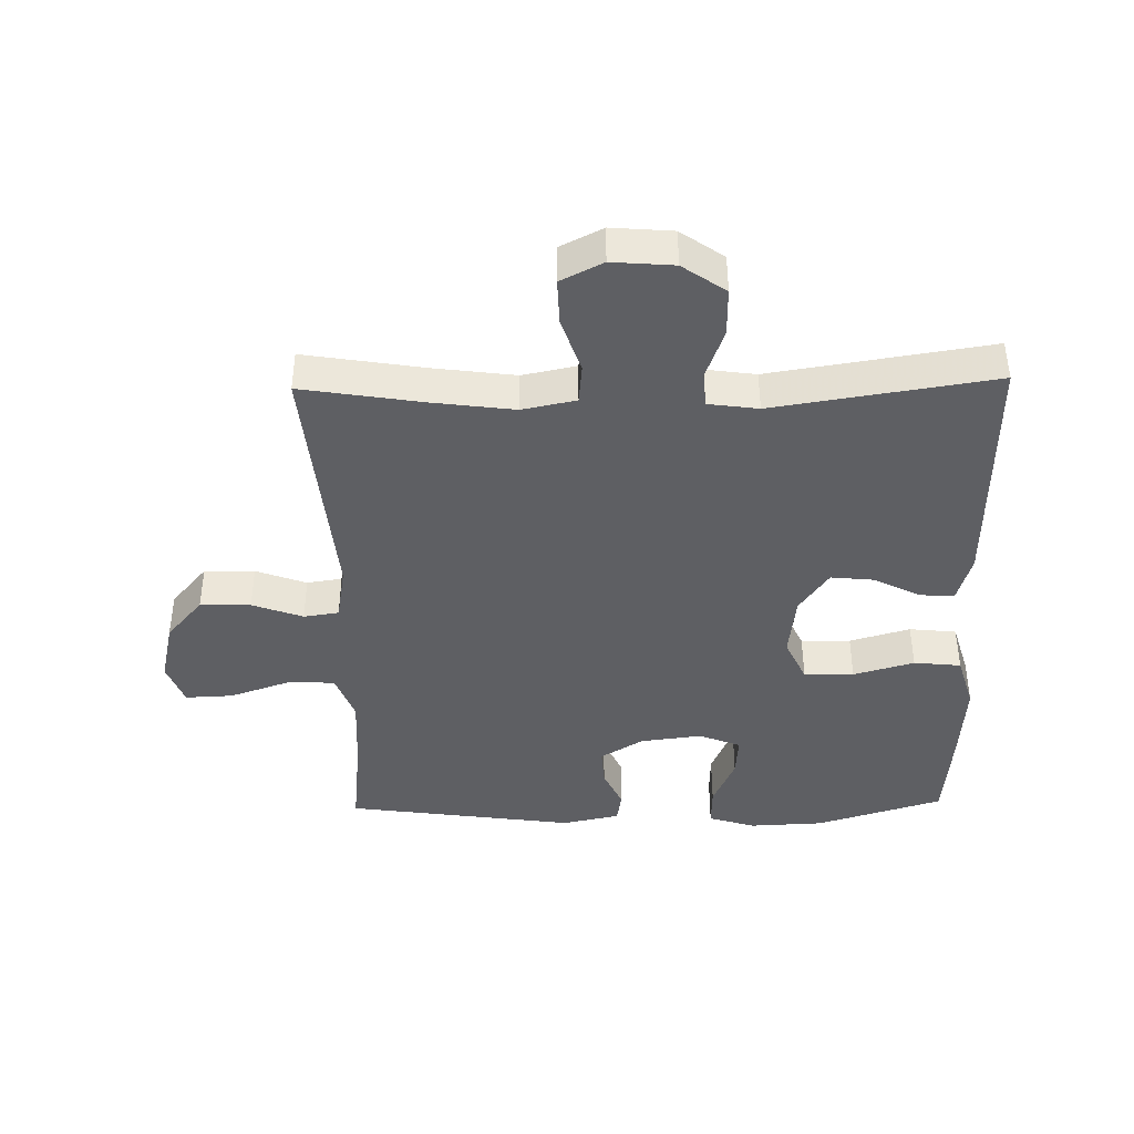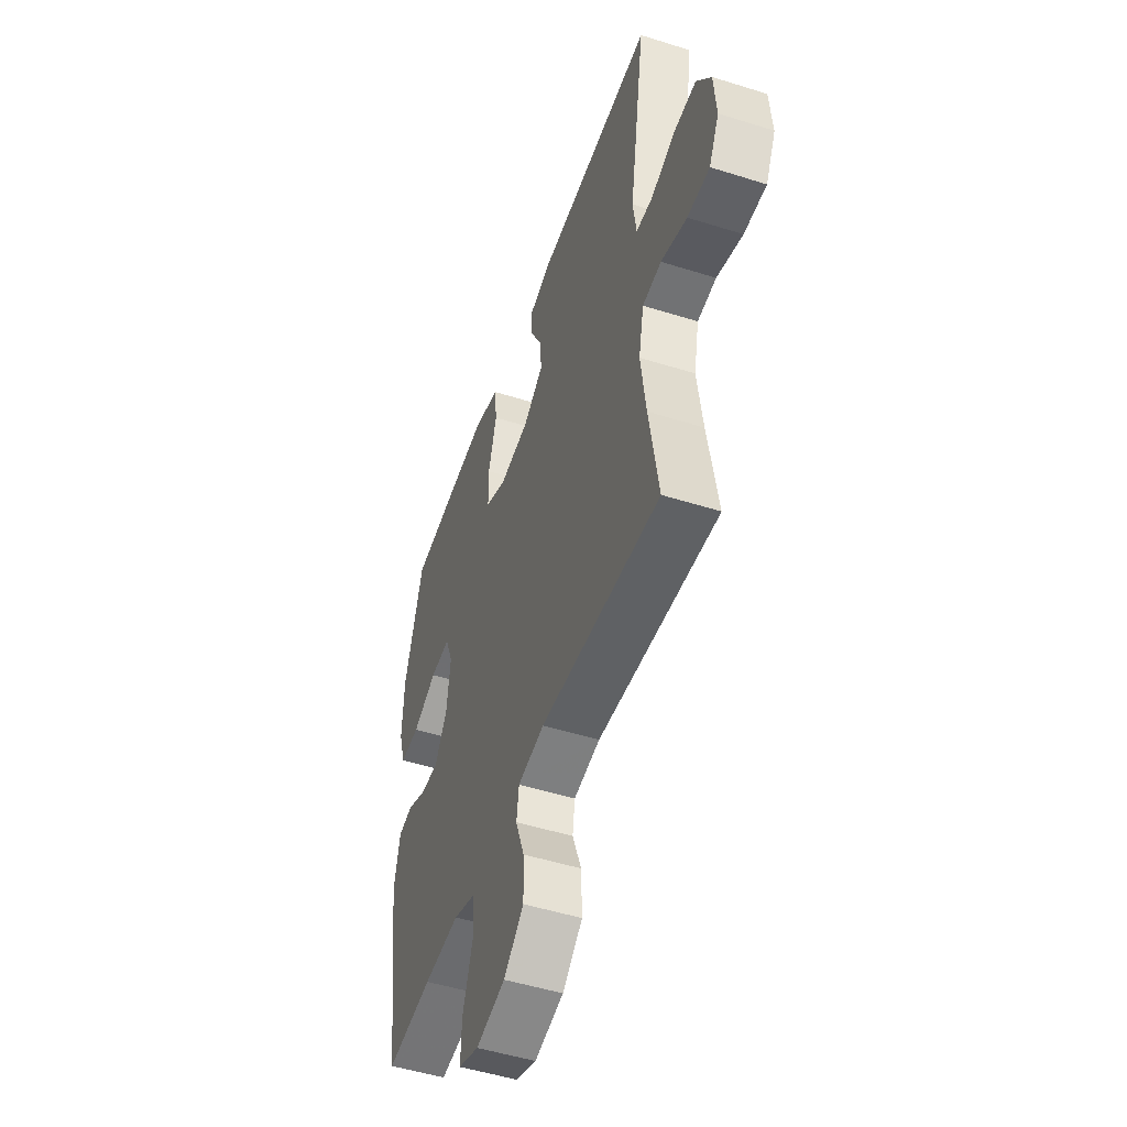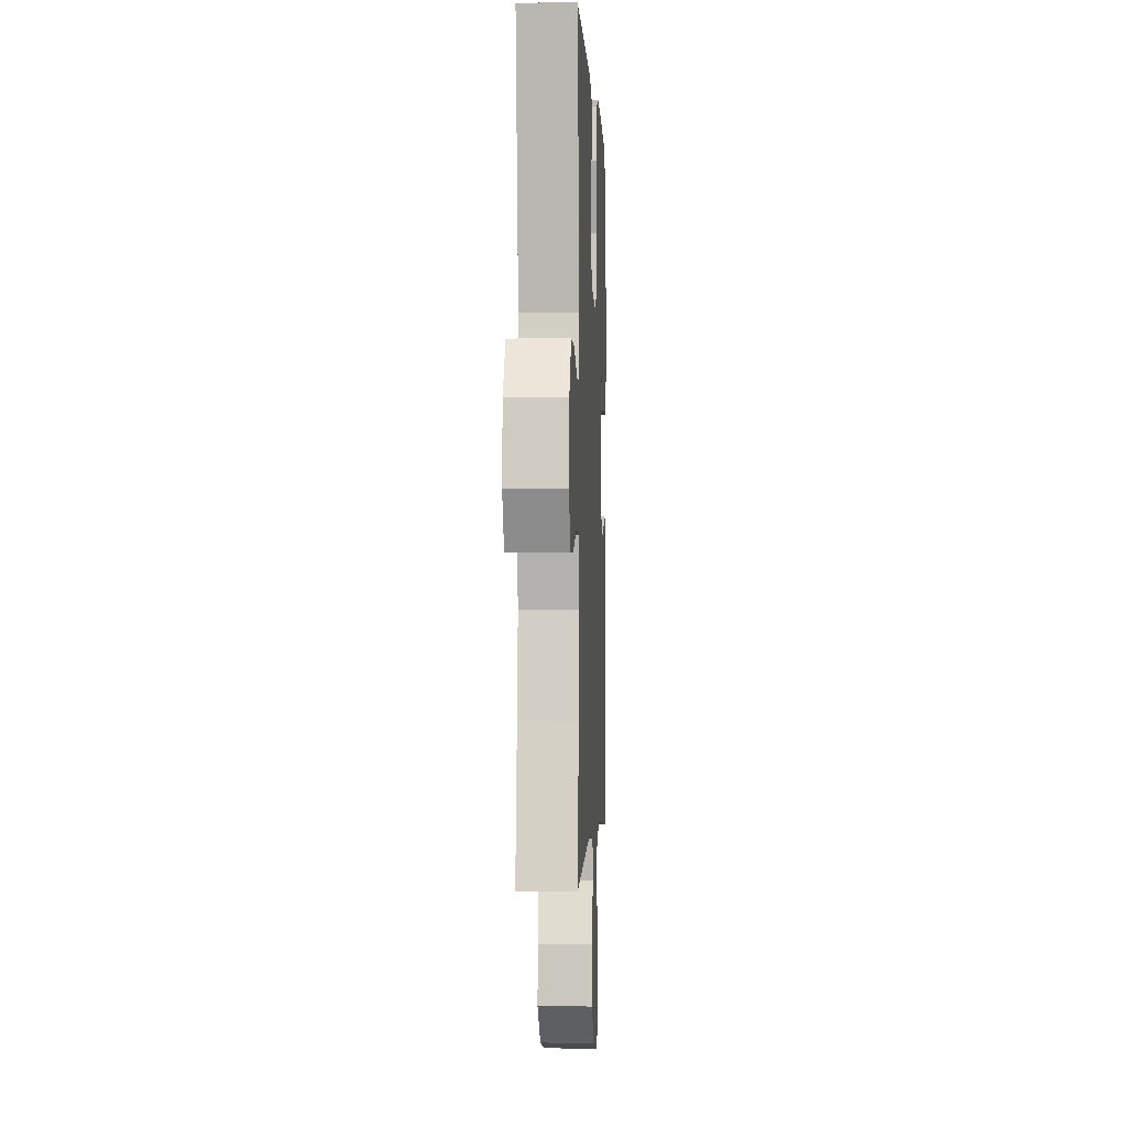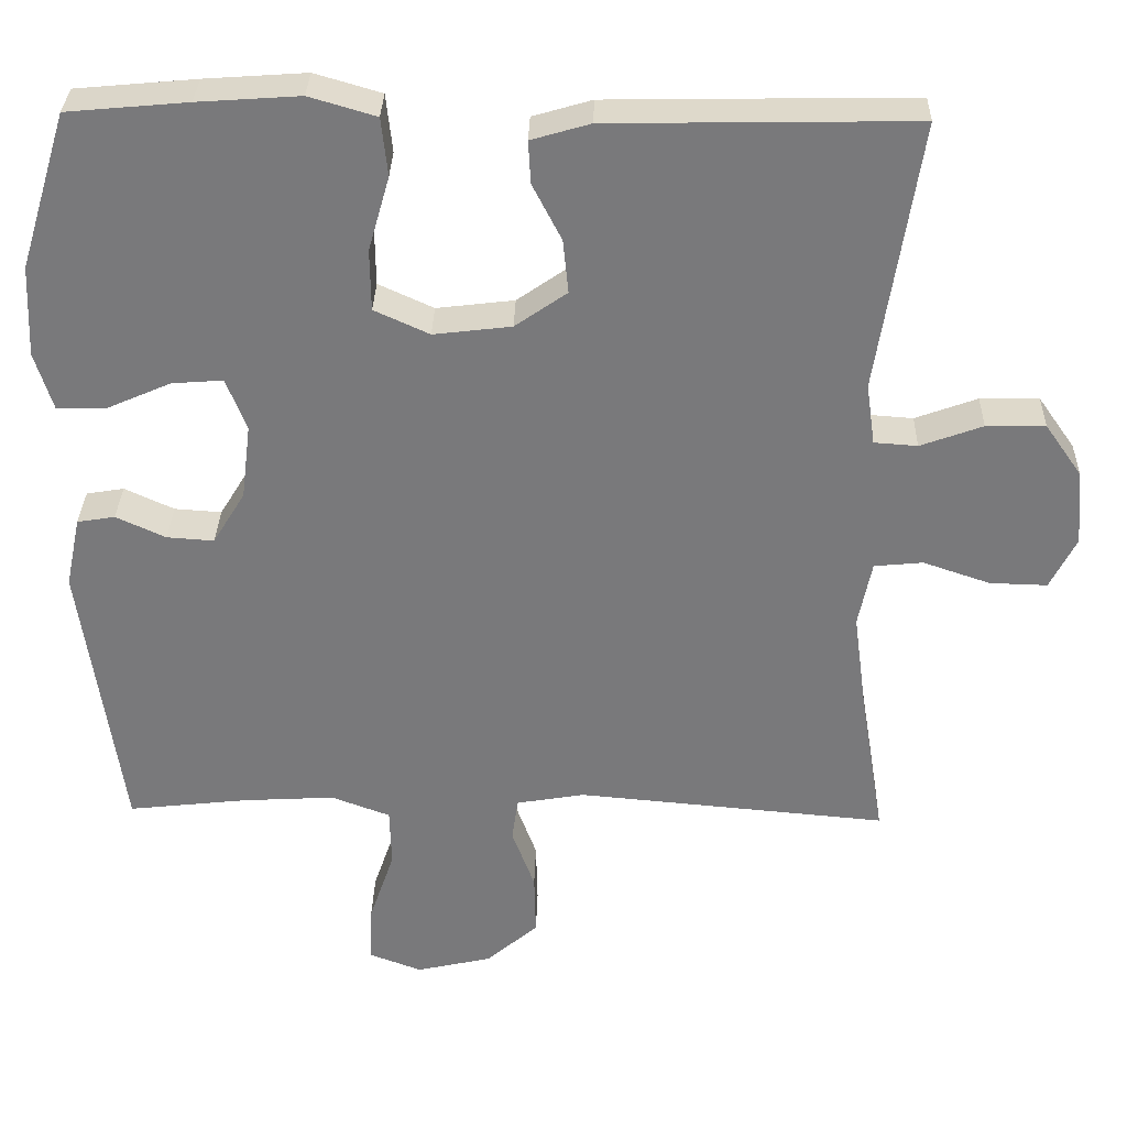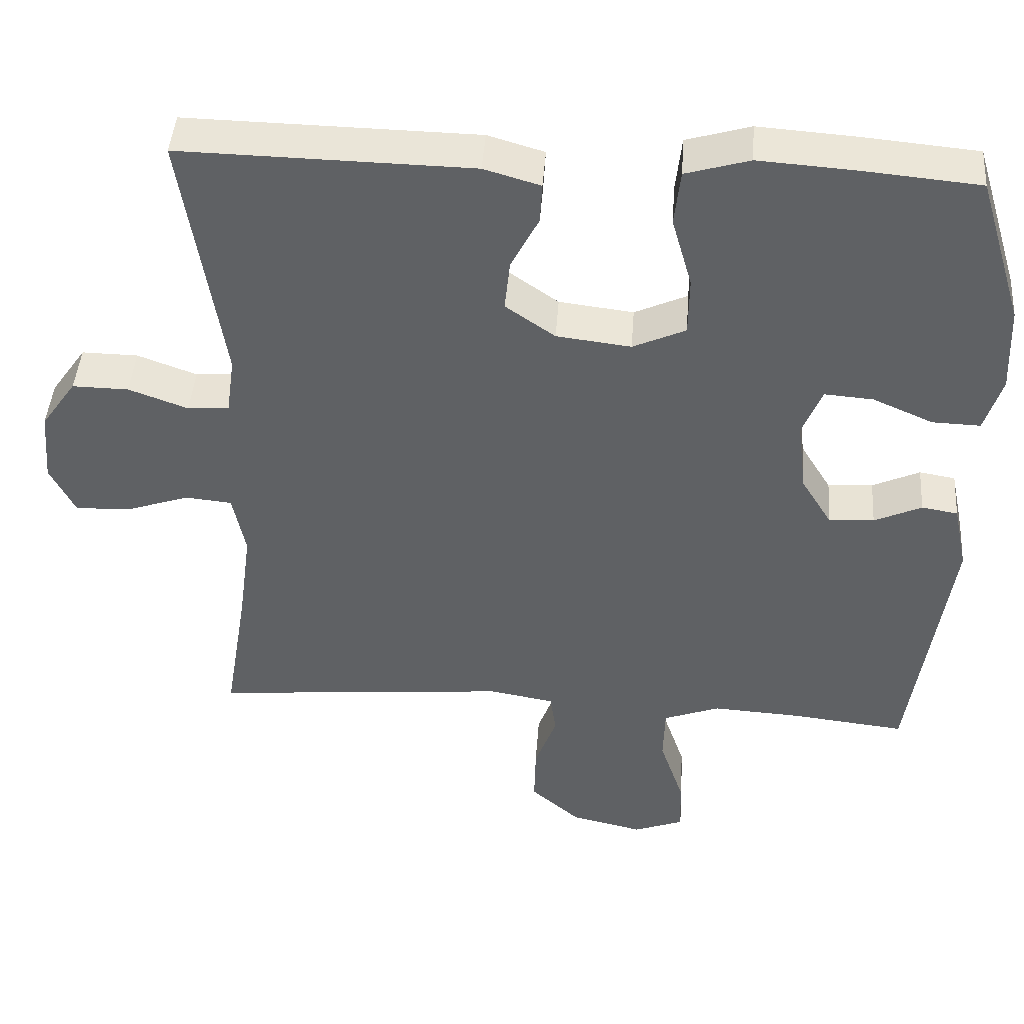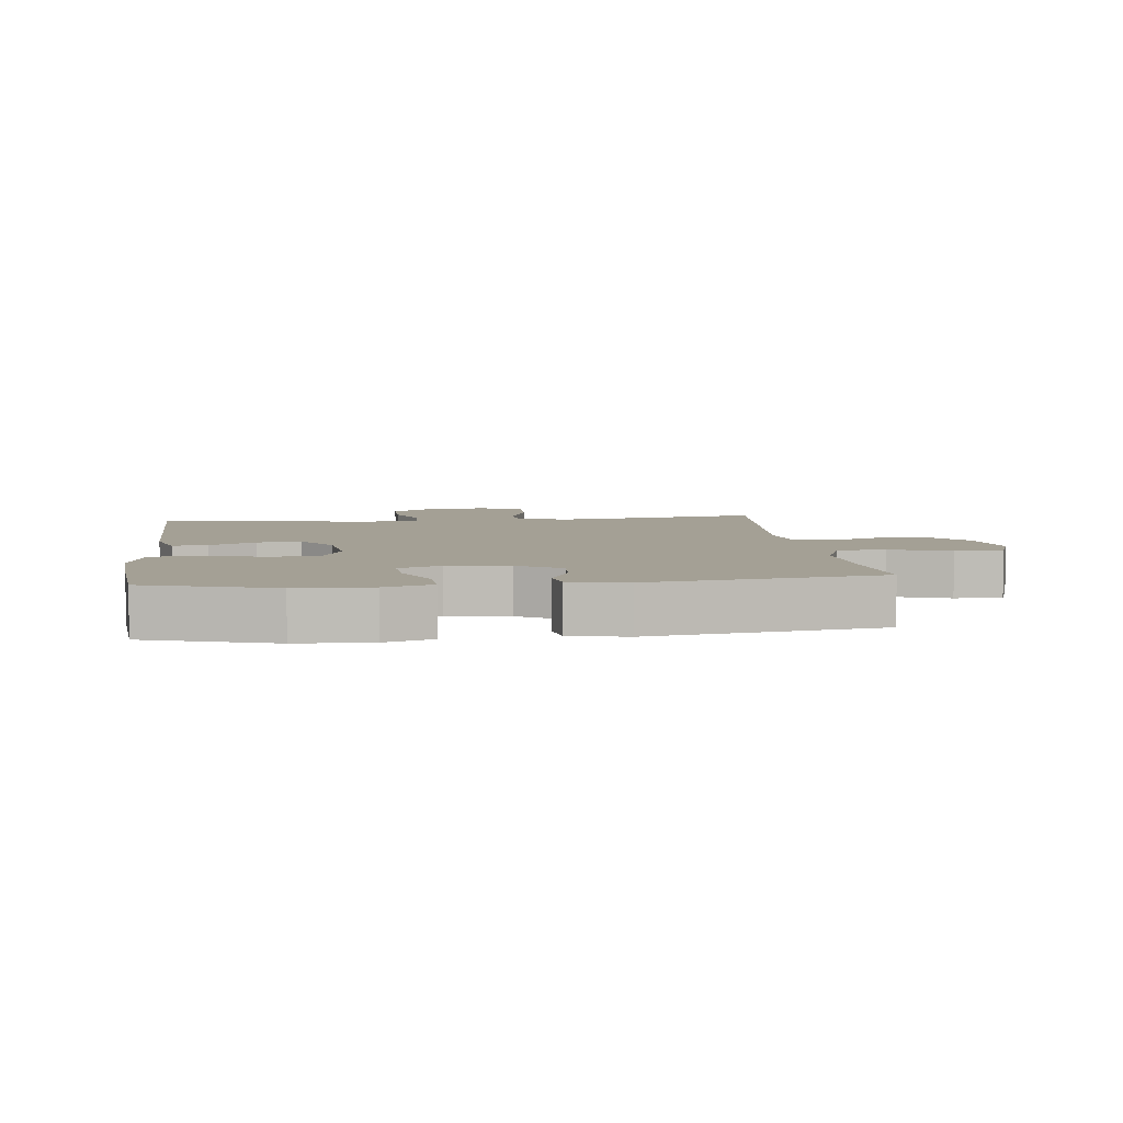
<metadata>
{"format":"obj","ext":"obj","renderer":"f3d","projection":"perspective","resolution":1024,"background":"white","views":[{"elev":-41.6,"azim":-88.8,"up":"+Y"},{"elev":-50.1,"azim":-109.1,"up":"+Z"},{"elev":-1.1,"azim":-87.4,"up":"+Z"},{"elev":32.0,"azim":-178.5,"up":"+Z"},{"elev":44.2,"azim":4.1,"up":"+Z"},{"elev":5.7,"azim":83.0,"up":"+Y"}]}
</metadata>
<code>
v 0.5 0.07 -0.5
v 0.348 0.07 -0.483
v 0.23 0.07 -0.476
v 0.155 0.07 -0.504
v 0.153 0.07 -0.579
v 0.185 0.07 -0.673
v 0.188 0.07 -0.747
v 0.121 0.07 -0.772
v 0.025 0.07 -0.75
v -0.041 0.07 -0.693
v -0.039 0.07 -0.614
v -0.01 0.07 -0.535
v -0.018 0.07 -0.48
v -0.105 0.07 -0.465
v -0.5 0.07 -0.5
v -0.469 0.07 -0.311
v -0.452 0.07 -0.184
v -0.469 0.07 -0.1
v -0.531 0.07 -0.094
v -0.616 0.07 -0.123
v -0.689 0.07 -0.125
v -0.722 0.07 -0.059
v -0.714 0.07 0.037
v -0.667 0.07 0.104
v -0.592 0.07 0.103
v -0.513 0.07 0.074
v -0.458 0.07 0.078
v -0.447 0.07 0.156
v -0.5 0.07 0.5
v -0.113 0.07 0.493
v -0.038 0.07 0.471
v -0.041 0.07 0.417
v -0.078 0.07 0.345
v -0.085 0.07 0.277
v -0.019 0.07 0.231
v 0.08 0.07 0.219
v 0.15 0.07 0.251
v 0.151 0.07 0.329
v 0.124 0.07 0.424
v 0.132 0.07 0.498
v 0.217 0.07 0.523
v 0.347 0.07 0.514
v 0.5 0.07 0.5
v 0.561 0.07 0.301
v 0.566 0.07 0.185
v 0.543 0.07 0.111
v 0.479 0.07 0.113
v 0.399 0.07 0.148
v 0.334 0.07 0.153
v 0.308 0.07 0.087
v 0.32 0.07 -0.009
v 0.361 0.07 -0.076
v 0.421 0.07 -0.072
v 0.484 0.07 -0.043
v 0.532 0.07 -0.051
v 0.551 0.07 -0.141
v 0.5 0 -0.5
v 0.348 0 -0.483
v 0.23 0 -0.476
v 0.155 0 -0.504
v 0.153 0 -0.579
v 0.185 0 -0.673
v 0.188 0 -0.747
v 0.121 0 -0.772
v 0.025 0 -0.75
v -0.041 0 -0.693
v -0.039 0 -0.614
v -0.01 0 -0.535
v -0.018 0 -0.48
v -0.105 0 -0.465
v -0.5 0 -0.5
v -0.469 0 -0.311
v -0.452 0 -0.184
v -0.469 0 -0.1
v -0.531 0 -0.094
v -0.616 0 -0.123
v -0.689 0 -0.125
v -0.722 0 -0.059
v -0.714 0 0.037
v -0.667 0 0.104
v -0.592 0 0.103
v -0.513 0 0.074
v -0.458 0 0.078
v -0.447 0 0.156
v -0.5 0 0.5
v -0.113 0 0.493
v -0.038 0 0.471
v -0.041 0 0.417
v -0.078 0 0.345
v -0.085 0 0.277
v -0.019 0 0.231
v 0.08 0 0.219
v 0.15 0 0.251
v 0.151 0 0.329
v 0.124 0 0.424
v 0.132 0 0.498
v 0.217 0 0.523
v 0.347 0 0.514
v 0.5 0 0.5
v 0.561 0 0.301
v 0.566 0 0.185
v 0.543 0 0.111
v 0.479 0 0.113
v 0.399 0 0.148
v 0.334 0 0.153
v 0.308 0 0.087
v 0.32 0 -0.009
v 0.361 0 -0.076
v 0.421 0 -0.072
v 0.484 0 -0.043
v 0.532 0 -0.051
v 0.551 0 -0.141
f 53 54 55 56
f 52 53 56 1
f 51 52 1 2
f 50 51 2 3
f 45 46 47 48
f 45 48 49
f 44 45 49
f 43 44 49
f 42 43 49
f 41 42 49 50
f 38 39 40 41
f 37 38 41 50
f 30 31 32 33
f 28 29 30 33
f 27 28 33 34
f 23 24 25 26
f 23 26 27
f 22 23 27
f 19 20 21 22
f 18 19 22 27
f 17 18 27 34
f 14 15 16
f 13 14 16 17
f 9 10 11 12
f 9 12 13
f 8 9 13
f 5 6 7 8
f 4 5 8 13
f 36 37 50 3
f 13 17 34 35
f 13 35 36
f 3 4 13 36
f 112 111 110 109
f 57 112 109 108
f 58 57 108 107
f 59 58 107 106
f 104 103 102 101
f 105 104 101
f 105 101 100
f 105 100 99
f 105 99 98
f 106 105 98 97
f 97 96 95 94
f 106 97 94 93
f 89 88 87 86
f 89 86 85 84
f 90 89 84 83
f 82 81 80 79
f 83 82 79
f 83 79 78
f 78 77 76 75
f 83 78 75 74
f 90 83 74 73
f 72 71 70
f 73 72 70 69
f 68 67 66 65
f 69 68 65
f 69 65 64
f 64 63 62 61
f 69 64 61 60
f 59 106 93 92
f 91 90 73 69
f 92 91 69
f 92 69 60 59
f 1 57 58 2
f 2 58 59 3
f 3 59 60 4
f 4 60 61 5
f 5 61 62 6
f 6 62 63 7
f 7 63 64 8
f 8 64 65 9
f 9 65 66 10
f 10 66 67 11
f 11 67 68 12
f 12 68 69 13
f 13 69 70 14
f 14 70 71 15
f 15 71 72 16
f 16 72 73 17
f 17 73 74 18
f 18 74 75 19
f 19 75 76 20
f 20 76 77 21
f 21 77 78 22
f 22 78 79 23
f 23 79 80 24
f 24 80 81 25
f 25 81 82 26
f 26 82 83 27
f 27 83 84 28
f 28 84 85 29
f 29 85 86 30
f 30 86 87 31
f 31 87 88 32
f 32 88 89 33
f 33 89 90 34
f 34 90 91 35
f 35 91 92 36
f 36 92 93 37
f 37 93 94 38
f 38 94 95 39
f 39 95 96 40
f 40 96 97 41
f 41 97 98 42
f 42 98 99 43
f 43 99 100 44
f 44 100 101 45
f 45 101 102 46
f 46 102 103 47
f 47 103 104 48
f 48 104 105 49
f 49 105 106 50
f 50 106 107 51
f 51 107 108 52
f 52 108 109 53
f 53 109 110 54
f 54 110 111 55
f 55 111 112 56
f 56 112 57 1

</code>
